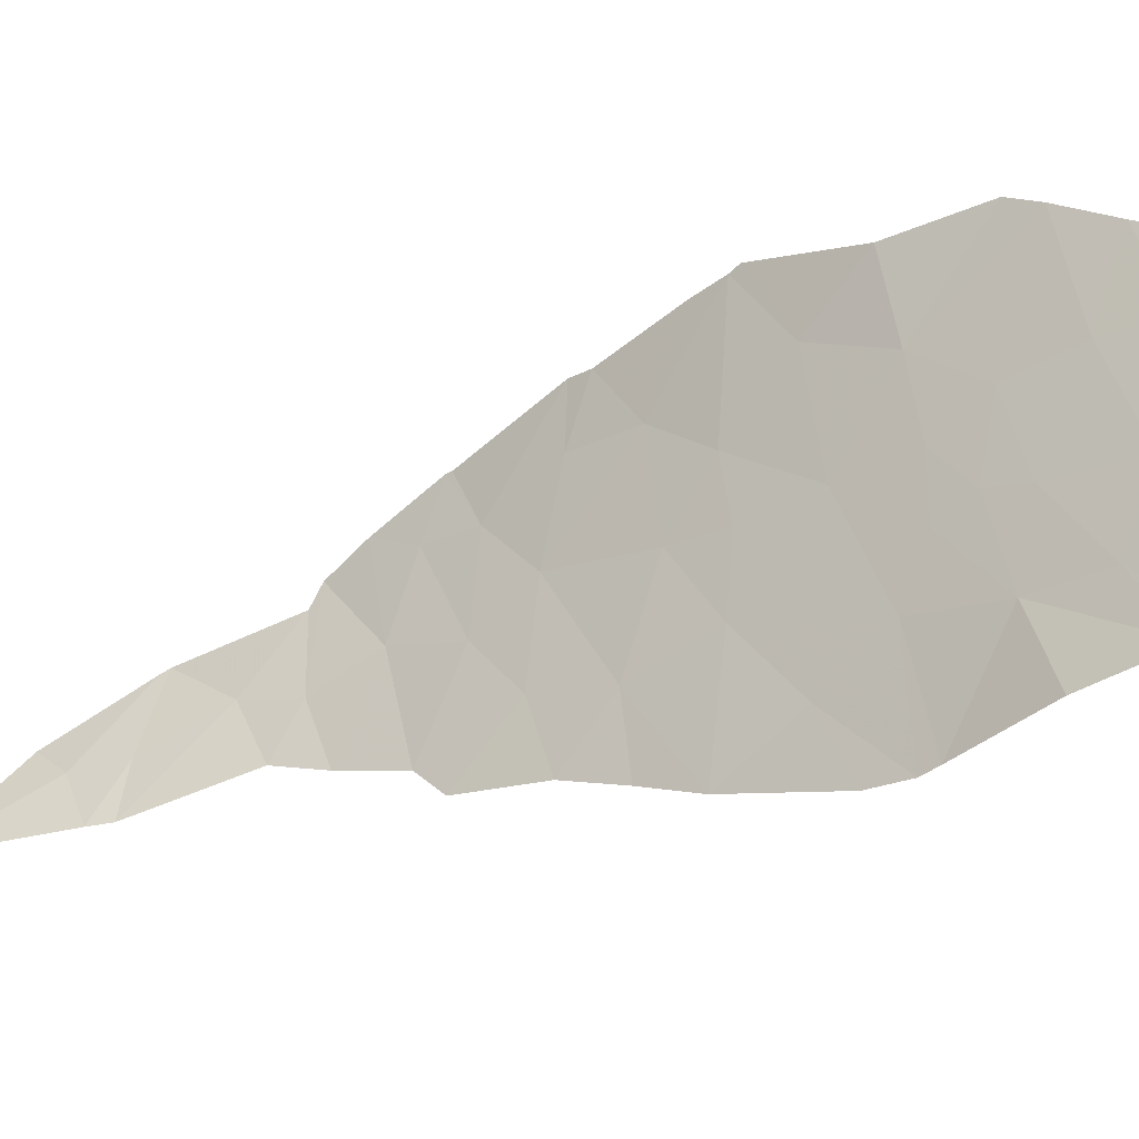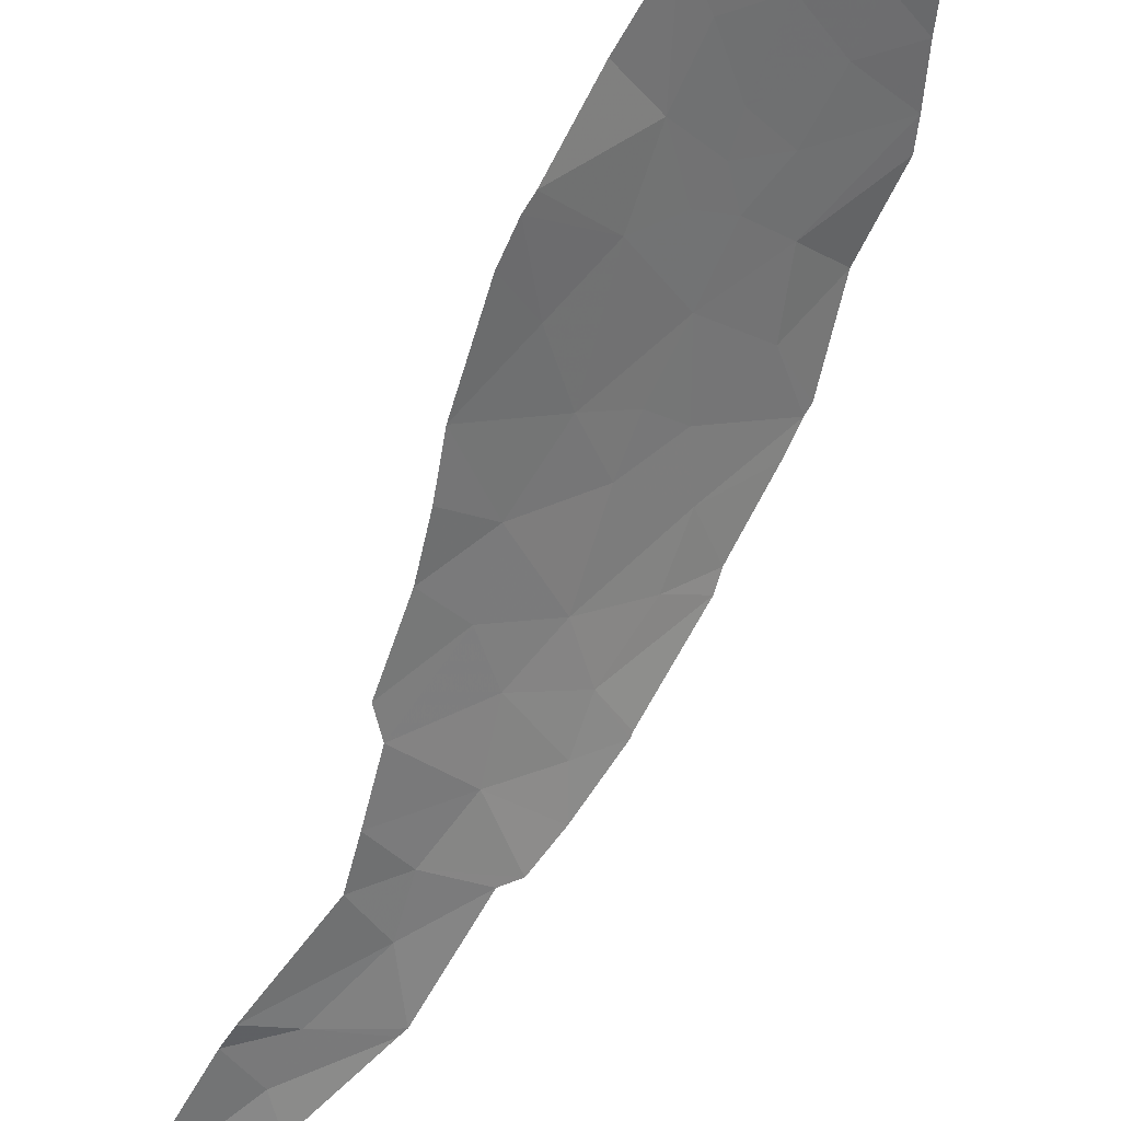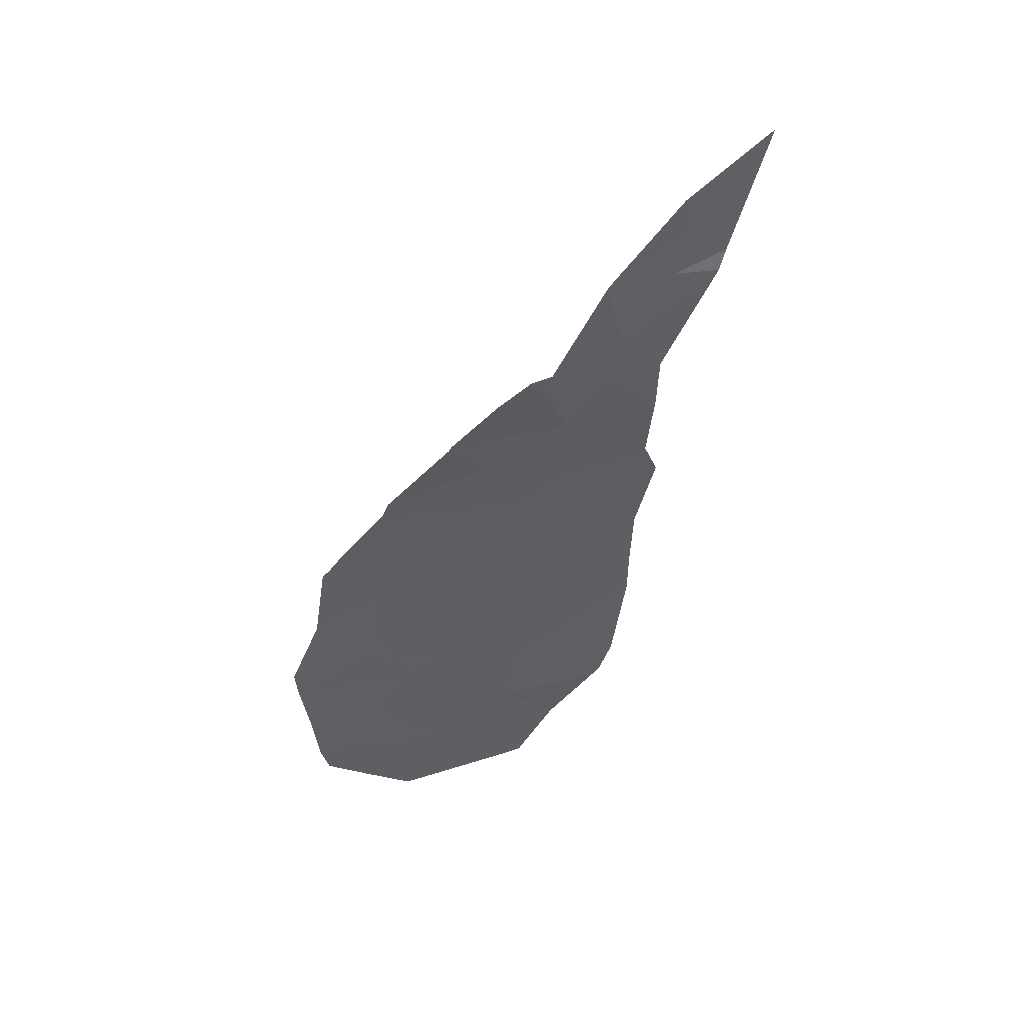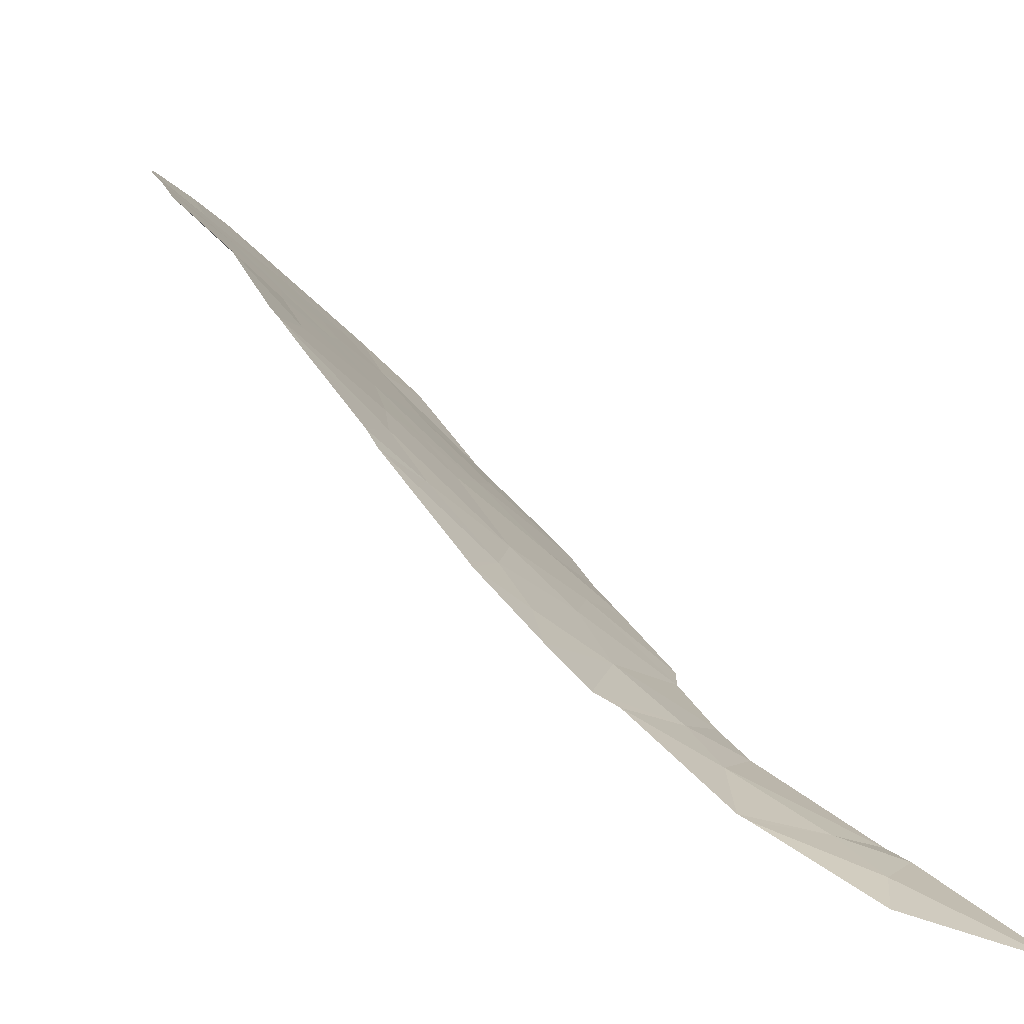
<metadata>
{"format":"obj","ext":"obj","renderer":"f3d","projection":"perspective","resolution":1024,"background":"white","views":[{"elev":41.5,"azim":102.1,"up":"+Y"},{"elev":-43.0,"azim":152.7,"up":"+Y"},{"elev":21.9,"azim":-41.9,"up":"+Z"},{"elev":3.0,"azim":-35.4,"up":"+Y"}]}
</metadata>
<code>
v -19.29 67.2 1.408
v -20.32 67.59 1.012
v -19.35 67.32 0.9728
v -19.09 66.28 3.857
v -20.24 67.18 1.987
v -20.79 66.94 2.633
v -22.12 69.16 -1.087
v -20.99 68.36 -0.3312
v -21.79 67.98 0.8821
v -21.22 69.56 -2.426
v -20.91 70.18 -3.66
v -19.47 69.09 -3.233
v -22.37 70.92 -3.504
v -21.47 71.06 -4.502
v -22.81 71.98 -4.546
v -23.75 72.5 -4.388
v -23.72 72.74 -4.723
v -22.78 72.7 -5.609
v -24 73.84 -5.919
v -21.25 71.98 -6.158
v -18.9 69.9 -5.251
v -19.79 70.85 -5.905
v -18.64 70.28 -6.31
v -20.71 74.3 -10.73
v -19.56 73.46 -10.73
v -20.81 74.01 -10.08
v -19.62 74.14 -11.86
v -20.66 75.01 -12.1
v -22.06 76 -12.11
v -22.06 75.51 -11.16
v -21.86 74.78 -10.09
v -23.68 76.25 -10.36
v -23.25 76.45 -11.37
v -22.82 76.68 -12.47
v -21.51 76.34 -13.46
v -20.67 75.95 -13.82
v -22.52 76.75 -13
v -18.87 74.19 -12.91
v -21.42 74.04 -9.353
v -18.12 71.95 -10.12
v -18.05 71.75 -9.858
v -19.71 72.75 -9.346
v -20.56 73.51 -9.541
v -21.21 72.51 -7.055
v -22.13 72.95 -6.689
v -24.08 74.28 -6.43
v -24.14 74.44 -6.58
v -23.02 74.15 -7.519
v -23.76 75.29 -8.307
v -22.55 74.61 -8.879
v -21.34 73.29 -8.195
v -20.16 71.84 -7.175
v -18.65 73.97 -12.78
v -18.39 73.1 -11.45
v -18.33 70.65 -7.316
v -19.06 71.74 -8.424
v -18.04 71.4 -9.197
v -19.03 69.17 -3.796
v -20.02 70.23 -4.623
v -23.29 71.01 -2.883
v -22.43 70.36 -2.629
v -20.79 68.79 -1.391
v -19.92 68.29 -1.072
v -19.72 68.59 -2.039
v -22.49 69.38 -1.211
v -22.85 69.99 -1.792
v -23.29 70.95 -2.793
v -21.71 67.91 1.026
v -23.89 76.11 -9.812
f 3 2 1
f 1 5 4
f 5 6 4
f 9 8 7
f 12 11 10
f 14 13 11
f 14 15 13
f 17 16 15
f 18 17 15
f 18 19 17
f 18 15 14
f 14 20 18
f 23 22 21
f 26 25 24
f 27 24 25
f 27 28 24
f 30 28 29
f 24 30 31
f 24 28 30
f 24 31 26
f 30 32 31
f 30 29 33
f 33 32 30
f 34 33 29
f 28 35 29
f 28 36 35
f 37 34 35
f 34 29 35
f 36 28 38
f 31 39 26
f 42 41 40
f 40 25 42
f 43 25 26
f 43 42 25
f 45 20 44
f 46 19 18
f 18 45 46
f 49 47 48
f 48 50 49
f 46 48 47
f 43 26 39
f 43 39 51
f 51 44 52
f 45 44 51
f 51 42 43
f 31 50 39
f 53 27 25
f 54 25 40
f 54 53 25
f 27 53 38
f 38 28 27
f 56 52 55
f 42 51 52
f 52 56 42
f 57 41 56
f 56 55 57
f 42 56 41
f 52 44 20
f 59 58 21
f 59 11 12
f 12 58 59
f 59 14 11
f 20 22 52
f 22 55 52
f 22 23 55
f 21 22 59
f 22 14 59
f 22 20 14
f 45 18 20
f 16 13 15
f 16 60 13
f 61 10 11
f 11 13 61
f 8 62 7
f 8 63 62
f 64 62 63
f 64 10 62
f 64 12 10
f 65 7 62
f 62 10 65
f 10 61 66
f 66 65 10
f 61 13 67
f 60 67 13
f 67 66 61
f 1 2 5
f 68 6 5
f 68 5 2
f 2 8 9
f 9 68 2
f 3 63 8
f 8 2 3
f 51 50 48
f 45 51 48
f 48 46 45
f 50 51 39
f 69 49 50
f 50 32 69
f 50 31 32

</code>
